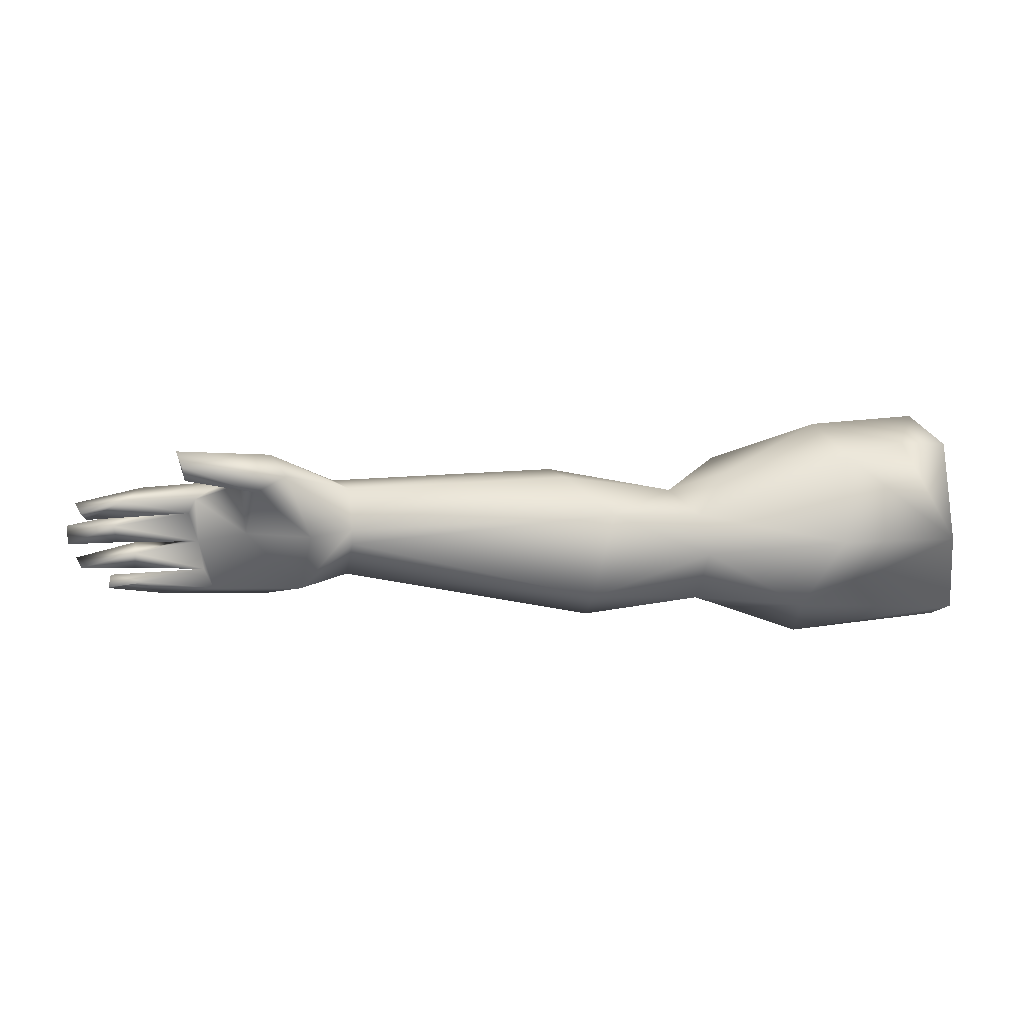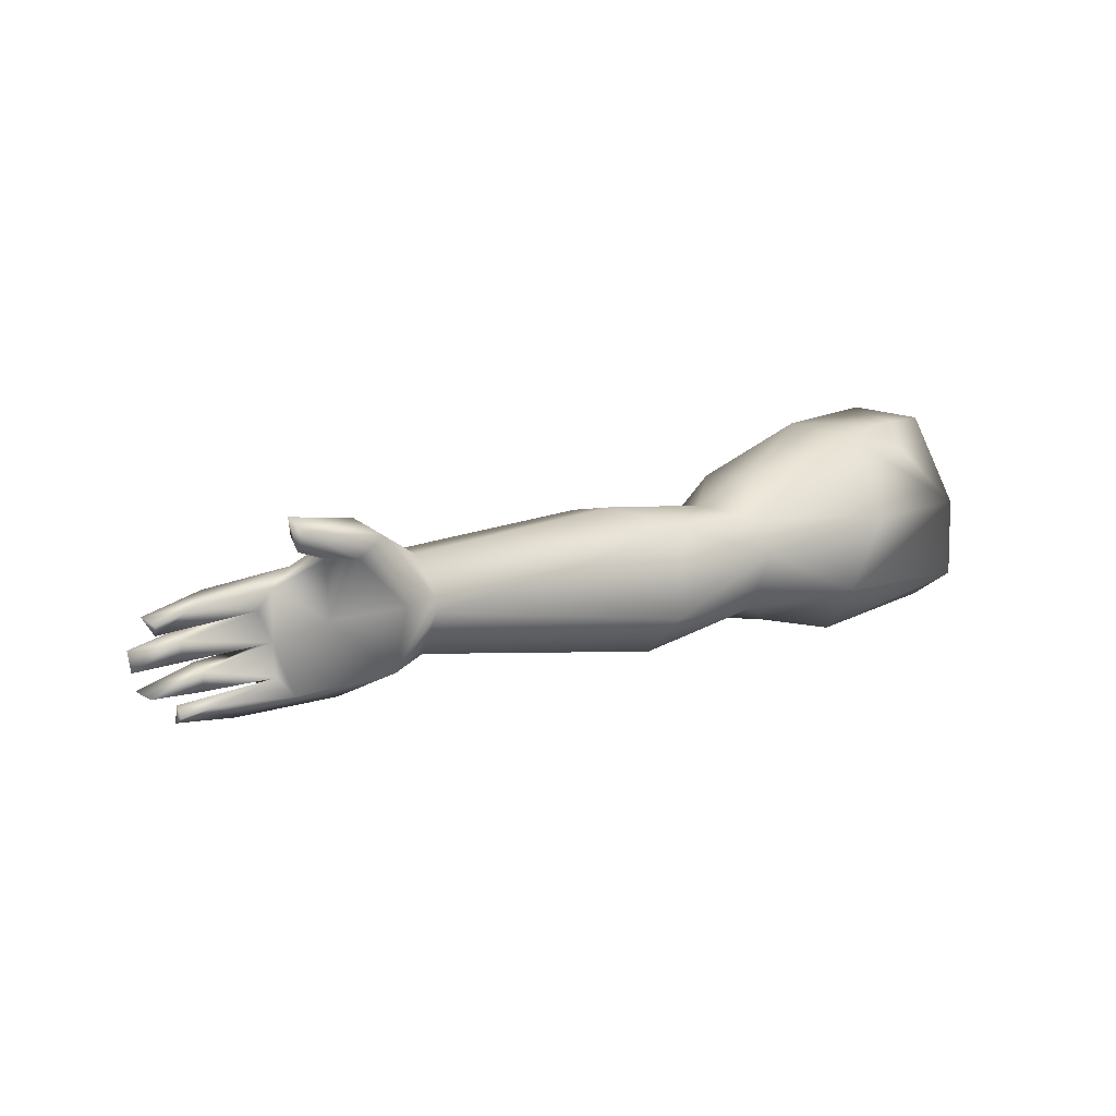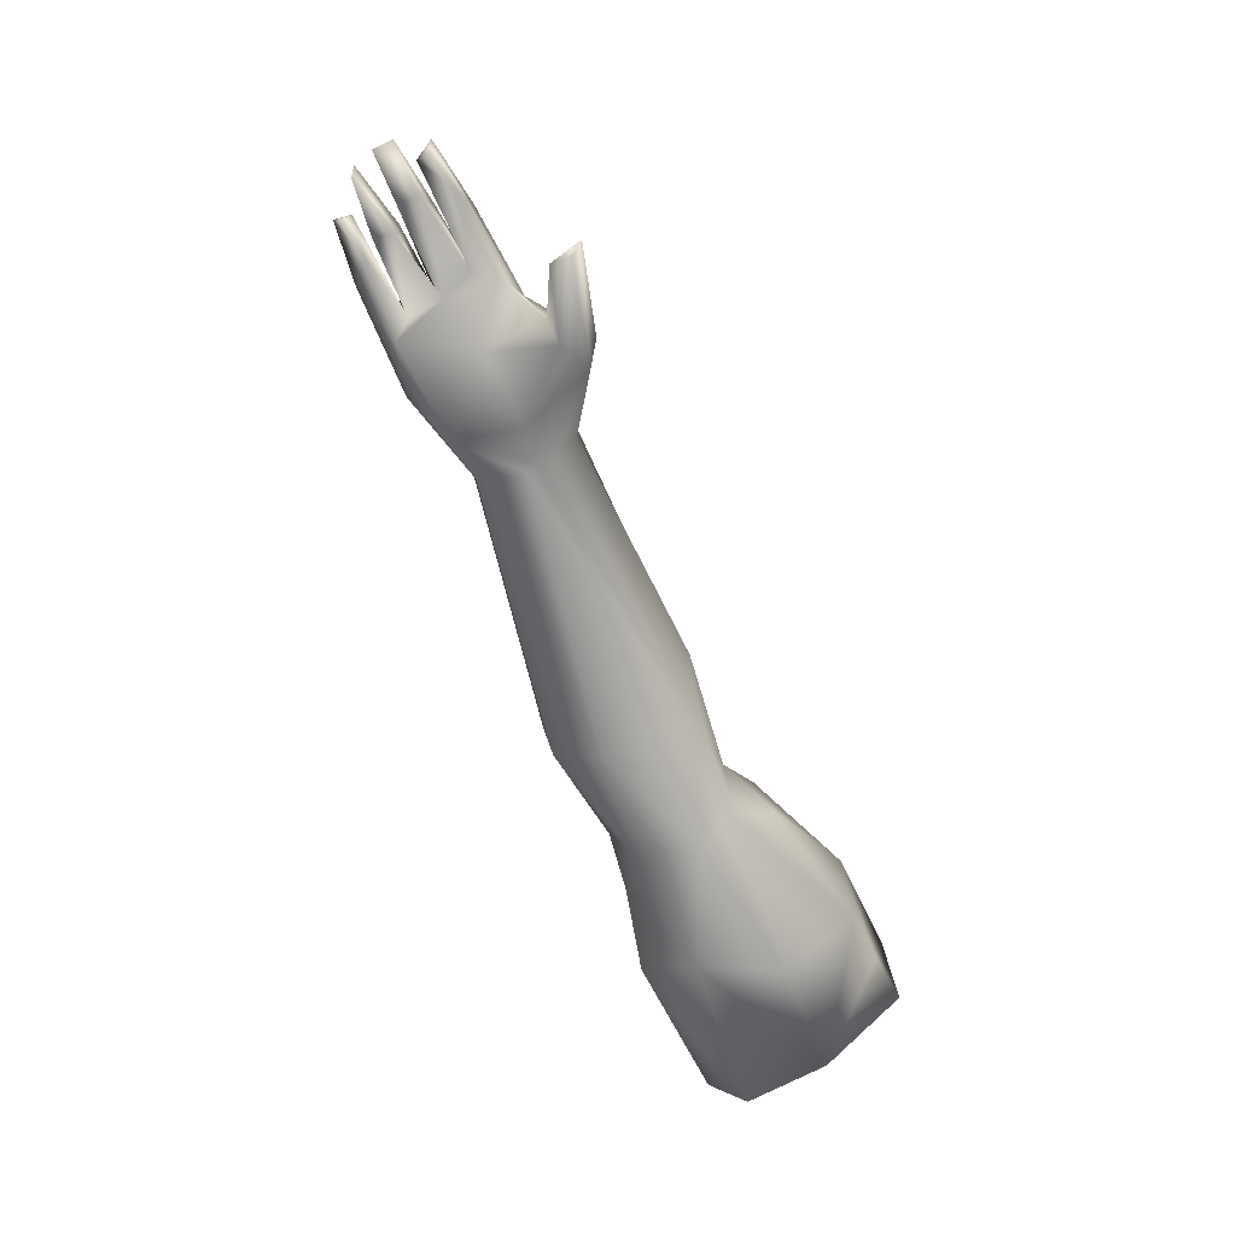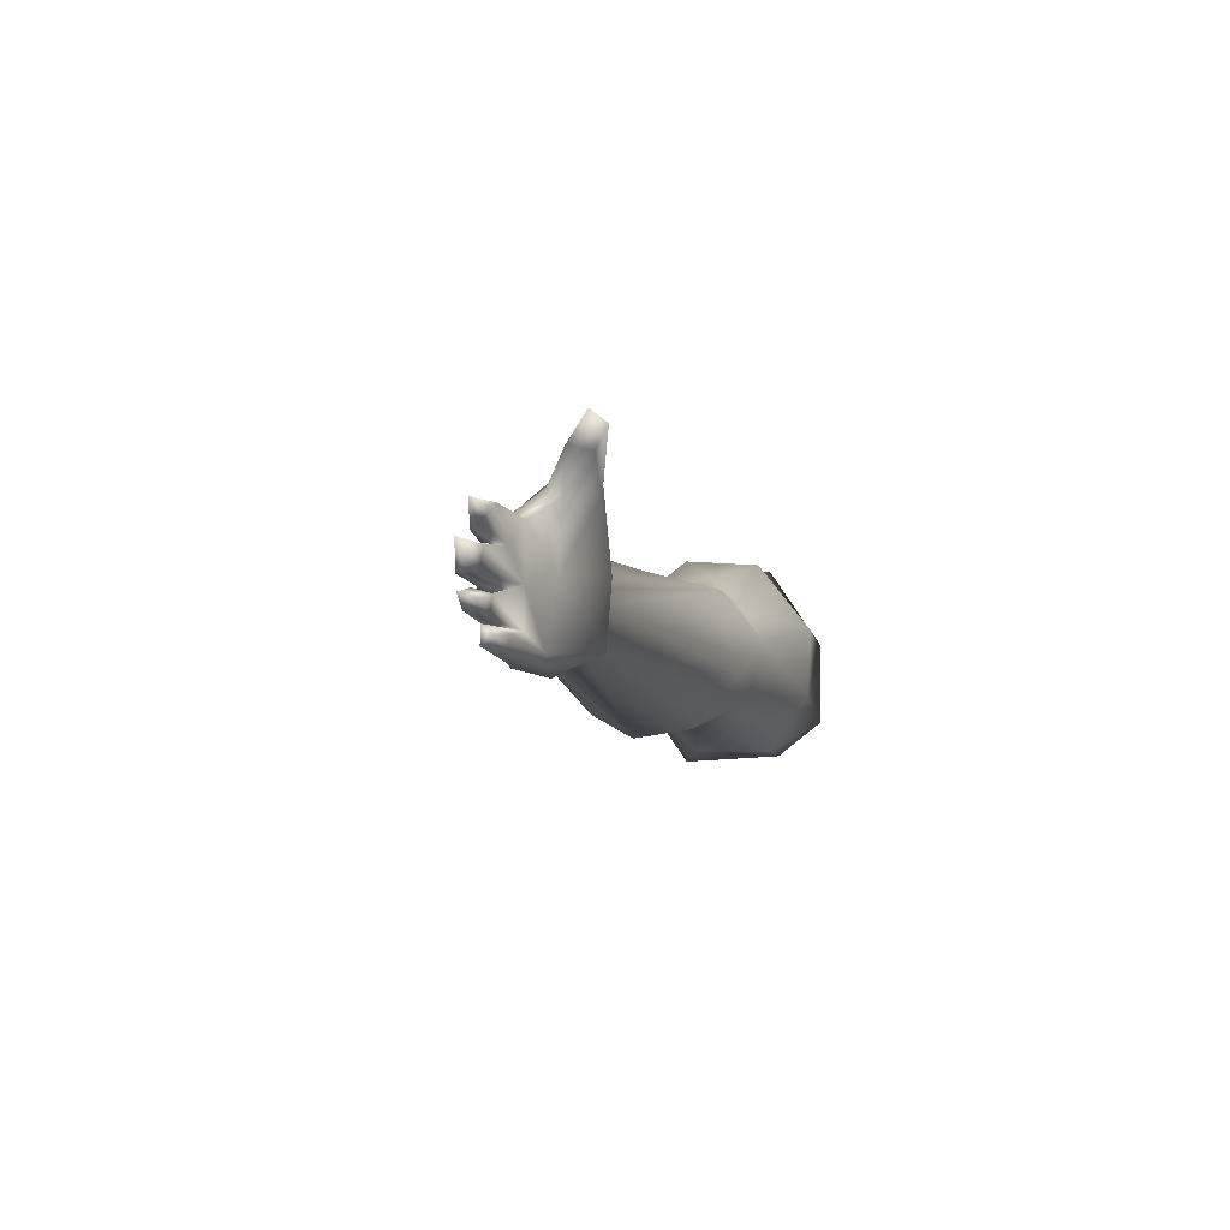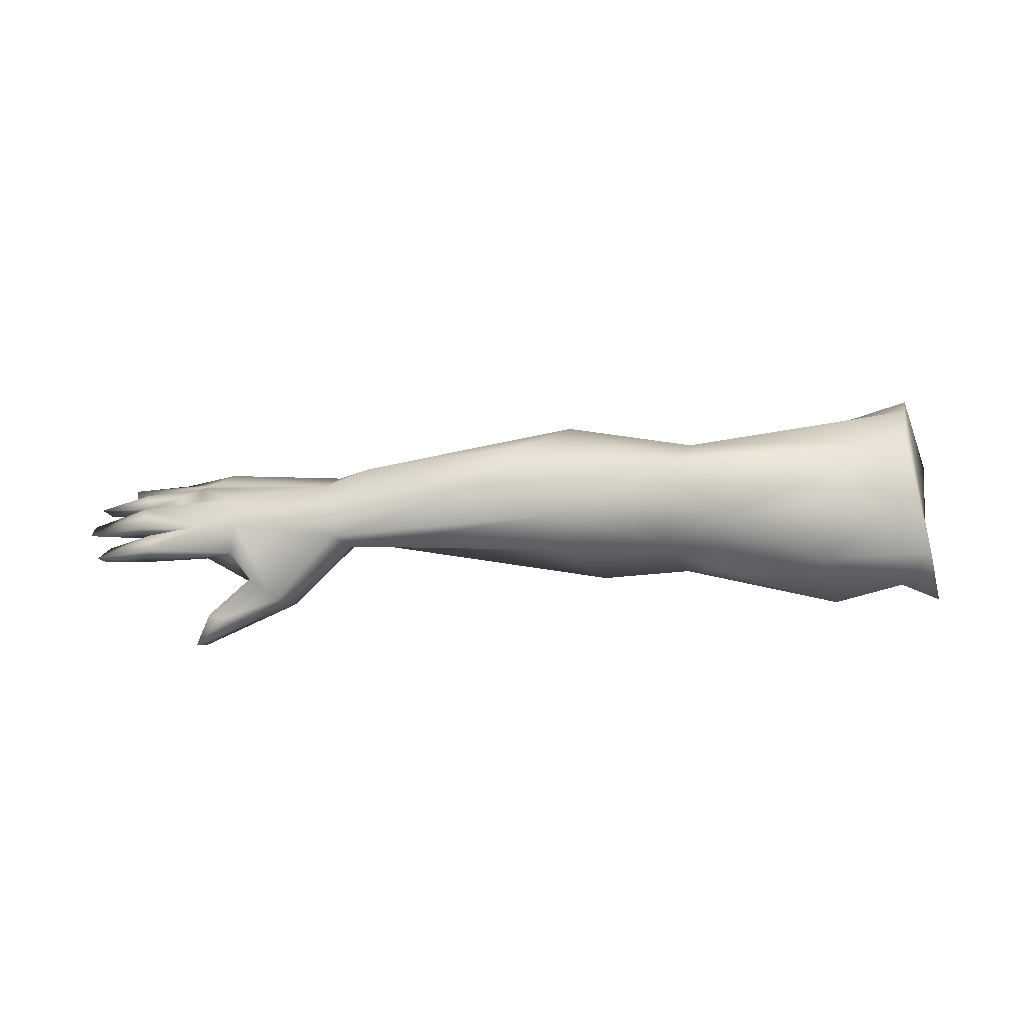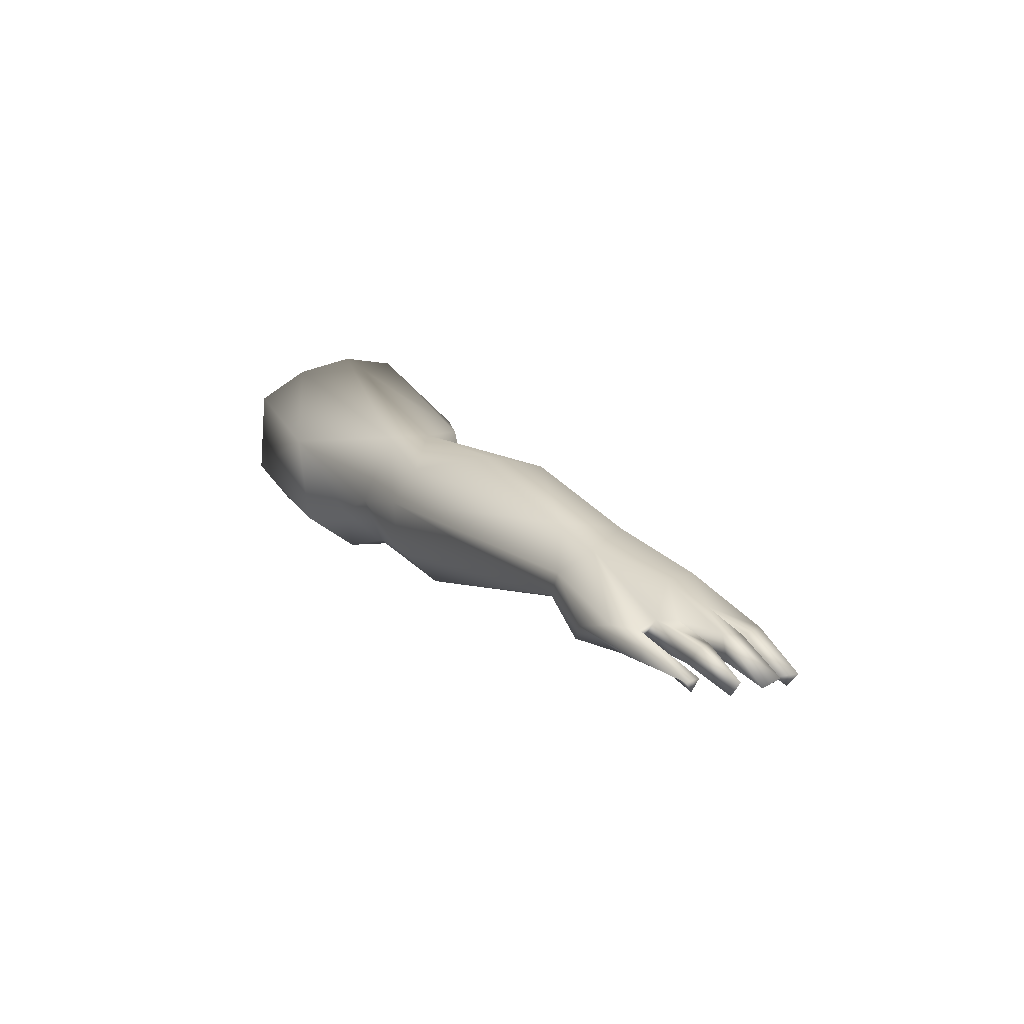
<metadata>
{"format":"obj","ext":"obj","renderer":"f3d","projection":"perspective","resolution":1024,"background":"white","views":[{"elev":27.6,"azim":-1.4,"up":"+Z"},{"elev":18.1,"azim":-33.4,"up":"+Z"},{"elev":-70.2,"azim":-65.2,"up":"+Y"},{"elev":-5.0,"azim":-70.5,"up":"+Z"},{"elev":46.7,"azim":2.9,"up":"+Y"},{"elev":14.0,"azim":-118.2,"up":"+Y"}]}
</metadata>
<code>
o RightArms_Body.001
v -0.1694 0.03353 -0.125
v -0.1328 -0.04767 -0.1607
v -0.1568 -0.0833 -0.08372
v -0.5315 -0.07619 -0.1178
v -0.4836 -0.05736 -0.06772
v -0.4865 -0.03135 -0.0385
v -0.5025 -0.01593 -0.03737
v -0.5154 -0.005477 -0.09082
v -0.5713 -0.05114 -0.1374
v -0.5055 -0.02445 -0.1207
v -0.5968 -0.01197 -0.04375
v -0.6333 -0.03931 -0.119
v -0.6343 -0.0287 -0.05457
v -0.5649 -0.0852 -0.01418
v -0.5823 -0.06303 -0.01703
v -0.5381 -0.07647 -0.002427
v -0.5539 -0.05703 0.009595
v -0.6755 -0.03878 -0.03122
v -0.7237 -0.0624 -0.0516
v -0.6606 -0.05616 -0.1329
v -0.726 -0.07063 -0.0412
v -0.7322 -0.06729 -0.0985
v -0.7096 -0.06772 -0.1192
v -0.7109 -0.05863 -0.1253
v -0.7084 -0.05821 -0.1113
v -0.03046 -0.04468 -0.003798
v -0.1653 -0.06428 -0.05271
v -0.03601 -0.09539 -0.06604
v -0.07243 -0.1012 -0.1276
v -0.1746 -0.02695 -0.1562
v -0.1927 0.03705 -0.09315
v -0.166 -0.07313 -0.1344
v -0.2439 -0.07289 -0.04746
v -0.2668 -0.05406 -0.1619
v -0.2839 0.02575 -0.1497
v -0.3338 0.04399 -0.1033
v -0.3678 0.0356 -0.06045
v -0.2633 -0.09382 -0.1205
v -0.2732 -0.006734 -0.169
v -0.2998 0.01577 -0.04367
v -0.493 0.00373 -0.05009
v -0.4744 0.01029 -0.1003
v -0.4913 -0.04799 -0.1189
v -0.4837 -0.06064 -0.08065
v -0.6881 -0.03766 -0.05723
v -0.686 -0.04152 -0.08635
v -0.6842 -0.05558 -0.0905
v -0.6823 -0.0393 -0.04966
v -0.6334 -0.04616 -0.05431
v -0.5998 -0.03471 -0.02734
v -0.6894 -0.06083 -0.03433
v -0.7325 -0.05958 -0.03573
v -0.6898 -0.03291 -0.0779
v -0.6998 -0.05329 -0.07998
v -0.6258 -0.05349 -0.07962
v -0.7013 -0.05661 -0.06153
v -0.7435 -0.05555 -0.06089
v -0.6864 -0.05444 -0.1067
v -0.6391 -0.03135 -0.1066
v -0.6936 -0.03939 -0.1016
v -0.6134 -0.03895 -0.1329
v -0.6232 -0.05212 -0.1096
v -0.6769 -0.06504 -0.1159
v -0.7433 -0.06114 -0.07721
v -0.7389 -0.05492 -0.09451
v -0.6387 -0.03465 -0.08581
v -0.624 -0.1015 0.006283
v -0.6233 -0.1111 0.02389
v -0.6187 -0.07913 0.0127
v -0.6295 -0.09922 0.03398
v -0.5803 -0.05059 -0.009786
v -0.5196 -0.07648 -0.06458
v -0.6031 -0.07592 0.01902
v -0.6248 -0.05368 -0.03626
v -0.1441 0.02691 -0.03898
v -0.1894 -0.02095 -0.04863
v -0.2865 -0.02073 -0.03442
v -0.0513 0.0181 -0.000269
v -0.138 -0.03166 -0.02561
v 0.02578 -0.01702 -0.004115
v 0.06628 -0.07888 -0.07249
v -0.04354 0.0117 -0.1742
v 0.02212 0.08434 -0.08879
v 0.02708 0.0729 -0.1401
v -0.6135 -0.06377 -0.1239
v 0.02752 0.07429 -0.03739
v 0.03601 0.04559 -0.182
v -0.07087 -0.06593 -0.1755
v 0.06738 -0.03649 -0.1767
v -0.58 -0.06023 -0.06866
v -0.6074 -0.01141 -0.07575
v 0.06115 -0.03054 0.000242
v 0.07207 -0.07655 -0.145
v 0.04328 0.03316 -3.8e-05
v 0.05267 -0.007588 -0.07934
v 0.05068 -0.00046 -0.07884
v 0.04962 0.002818 -0.08843
v 0.05145 -0.002874 -0.09464
v 0.05361 -0.01233 -0.08857
f 32 2 29
f 4 43 44
f 16 5 6
f 43 4 9
f 10 43 9
f 18 11 13
f 70 16 17
f 63 62 25
f 20 85 63
f 68 14 16
f 28 27 3
f 1 30 39
f 38 3 33
f 27 33 3
f 34 39 30
f 29 28 3
f 32 3 38
f 42 36 35
f 10 42 39
f 42 10 8
f 59 58 60
f 62 12 25
f 13 49 19
f 74 50 51
f 51 18 52
f 56 45 57
f 49 51 19
f 12 20 24
f 12 24 25
f 24 63 23
f 63 25 23
f 64 56 57
f 59 62 58
f 66 59 46
f 13 45 49
f 49 45 56
f 55 49 56
f 53 66 54
f 13 48 18
f 31 35 36
f 69 67 70
f 15 69 71
f 73 70 17
f 71 73 17
f 68 67 14
f 15 71 50
f 11 91 13
f 12 62 59
f 91 59 66
f 76 75 31
f 27 79 76
f 37 40 31
f 77 5 33
f 75 76 79
f 79 78 75
f 79 27 26
f 81 29 93
f 83 84 1
f 9 4 85
f 74 90 15
f 90 72 14
f 72 4 5
f 92 94 80
f 89 93 88
f 85 62 63
f 72 90 4
f 8 12 59
f 8 61 12
f 80 26 81
f 1 31 83
f 86 75 78
f 82 88 2
f 28 81 26
f 19 52 48
f 86 94 96
f 83 97 84
f 5 4 44
f 8 11 41
f 61 8 10
f 70 68 16
f 16 6 17
f 28 26 27
f 29 2 88
f 84 87 82
f 29 81 28
f 32 30 2
f 39 35 1
f 32 34 30
f 37 42 41
f 3 32 29
f 36 37 31
f 33 5 44
f 33 44 38
f 39 42 35
f 37 7 40
f 39 43 10
f 38 44 43
f 38 43 34
f 22 46 65
f 42 8 41
f 25 24 23
f 18 48 52
f 46 59 60
f 20 61 9
f 20 9 85
f 24 20 63
f 19 21 52
f 54 55 56
f 58 47 22
f 61 20 12
f 22 60 58
f 46 60 65
f 66 47 55
f 45 53 57
f 53 64 57
f 53 54 64
f 54 56 64
f 21 51 52
f 19 51 21
f 47 62 55
f 53 13 91
f 66 55 54
f 91 66 53
f 11 7 41
f 49 74 51
f 51 50 18
f 48 13 19
f 6 7 17
f 73 69 70
f 14 67 15
f 71 69 73
f 68 70 67
f 71 11 50
f 16 14 72
f 6 40 7
f 18 50 11
f 74 15 50
f 49 55 74
f 55 62 85
f 61 10 9
f 33 27 76
f 31 40 76
f 76 77 33
f 75 83 31
f 77 6 5
f 76 40 77
f 26 80 78
f 29 88 93
f 1 84 82
f 90 55 85
f 74 55 90
f 16 72 5
f 15 90 14
f 4 90 85
f 91 11 8
f 91 8 59
f 94 86 78
f 80 94 78
f 80 81 92
f 82 2 30
f 82 30 1
f 89 82 87
f 79 26 78
f 98 84 97
f 69 15 67
f 97 86 96
f 81 93 99
f 92 96 94
f 92 81 99
f 99 89 98
f 92 95 96
f 89 87 98
f 92 99 95
f 31 1 35
f 32 38 34
f 37 36 42
f 37 41 7
f 39 34 43
f 22 47 46
f 22 65 60
f 66 46 47
f 47 58 62
f 53 45 13
f 11 17 7
f 71 17 11
f 6 77 40
f 75 86 83
f 89 88 82
f 98 87 84
f 97 83 86
f 99 93 89

</code>
